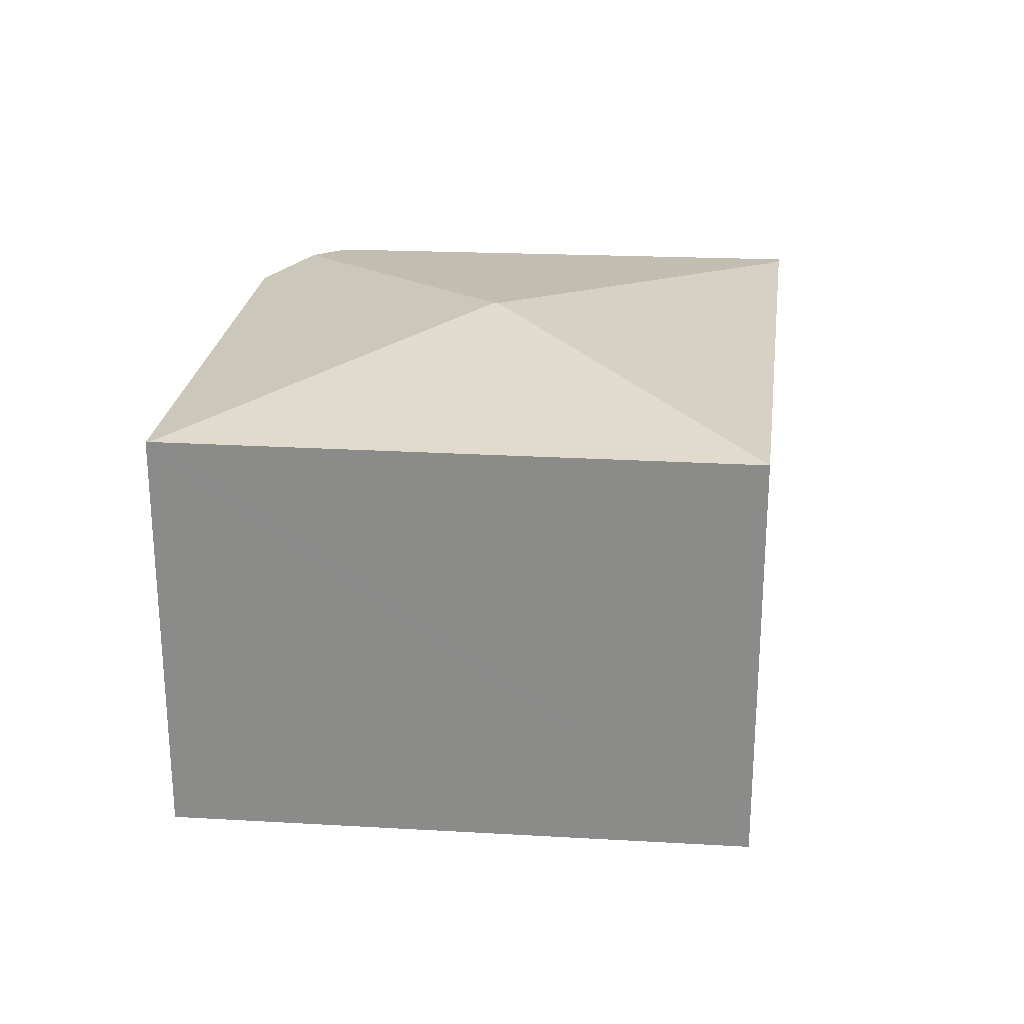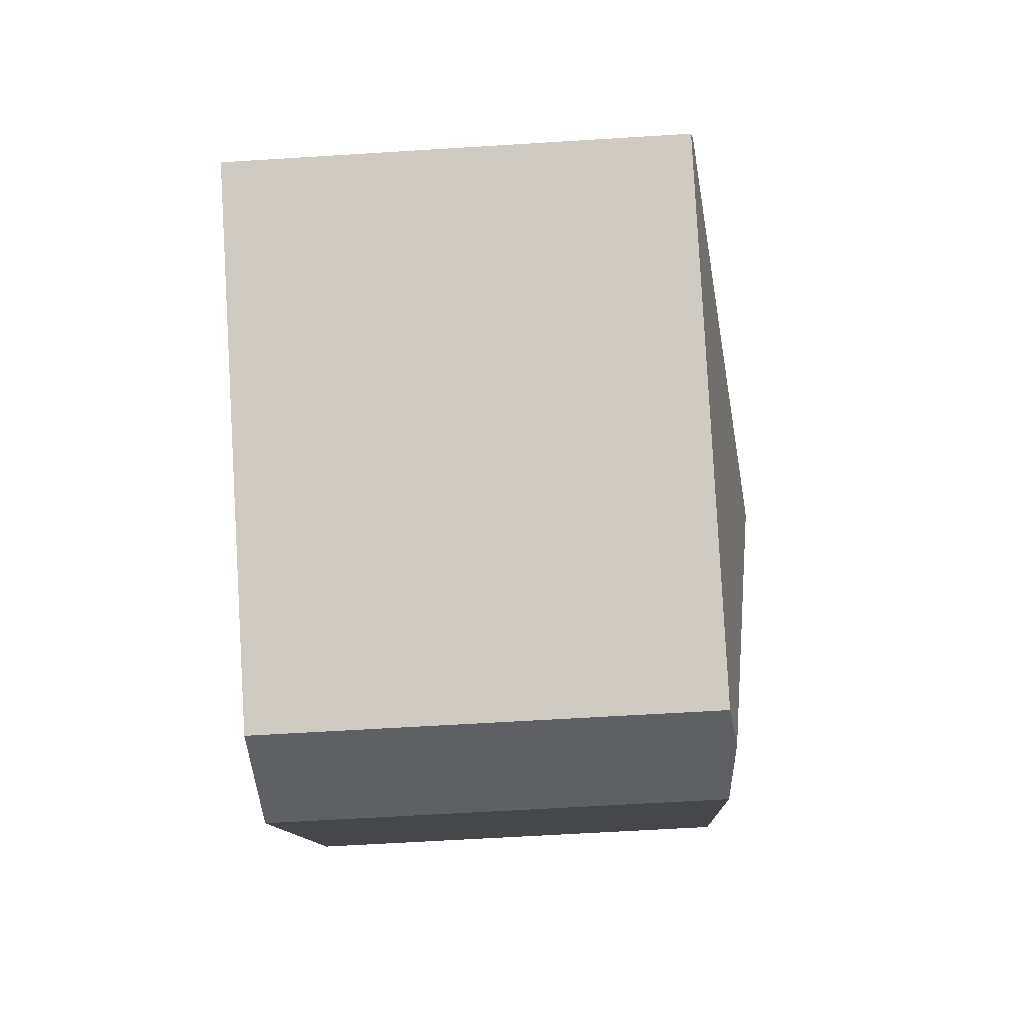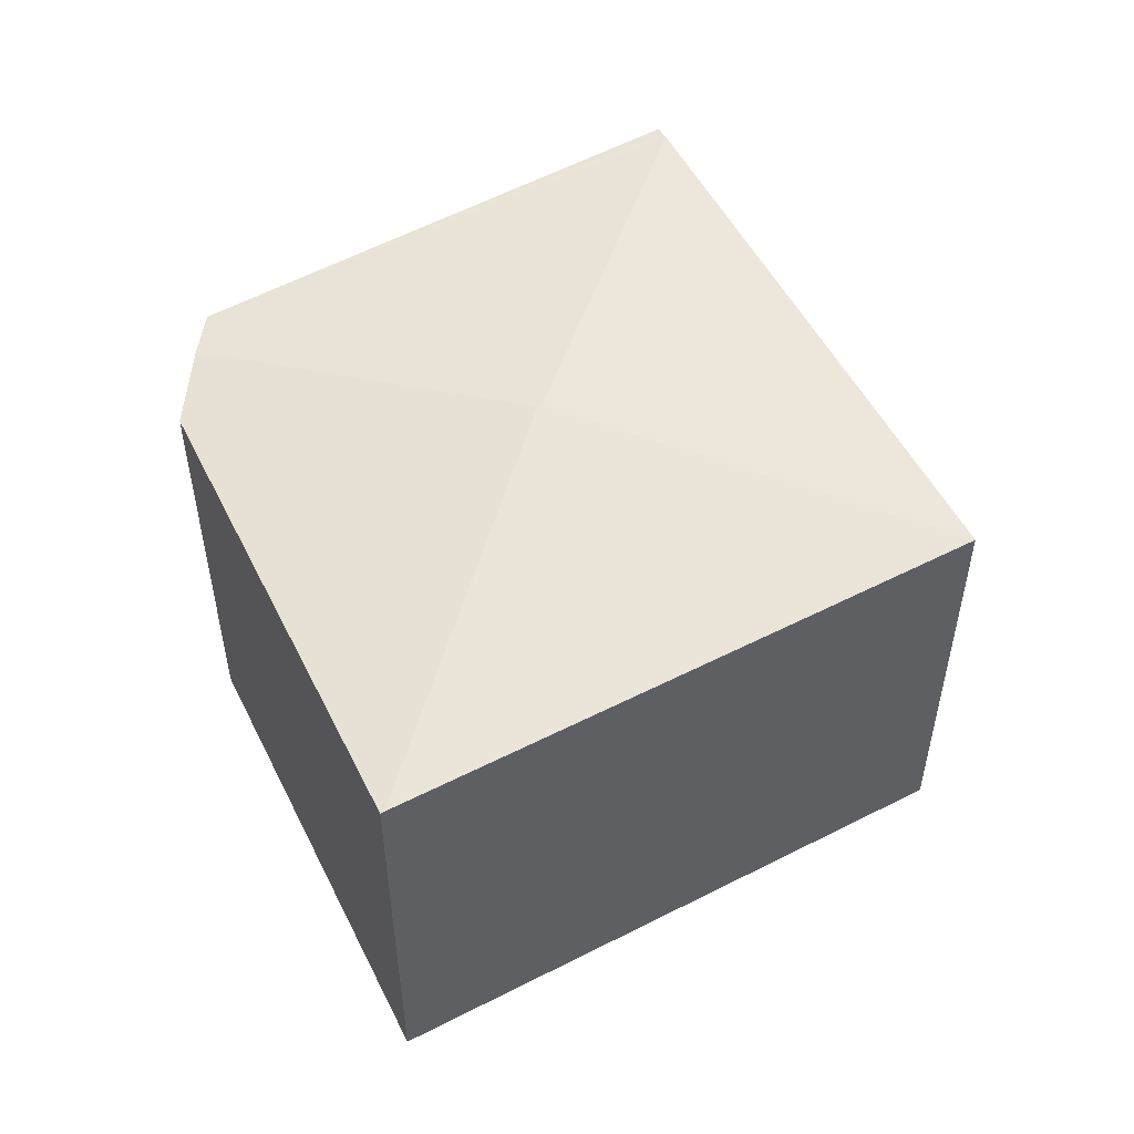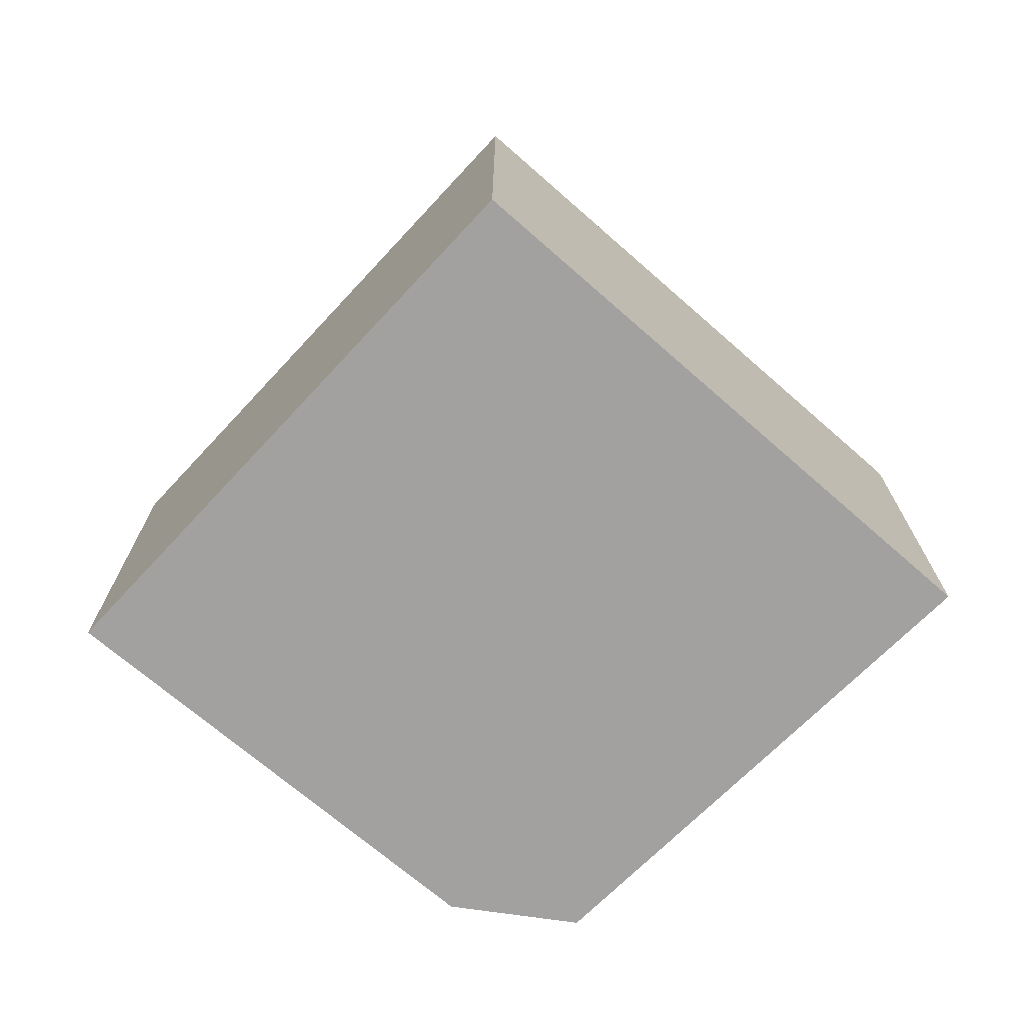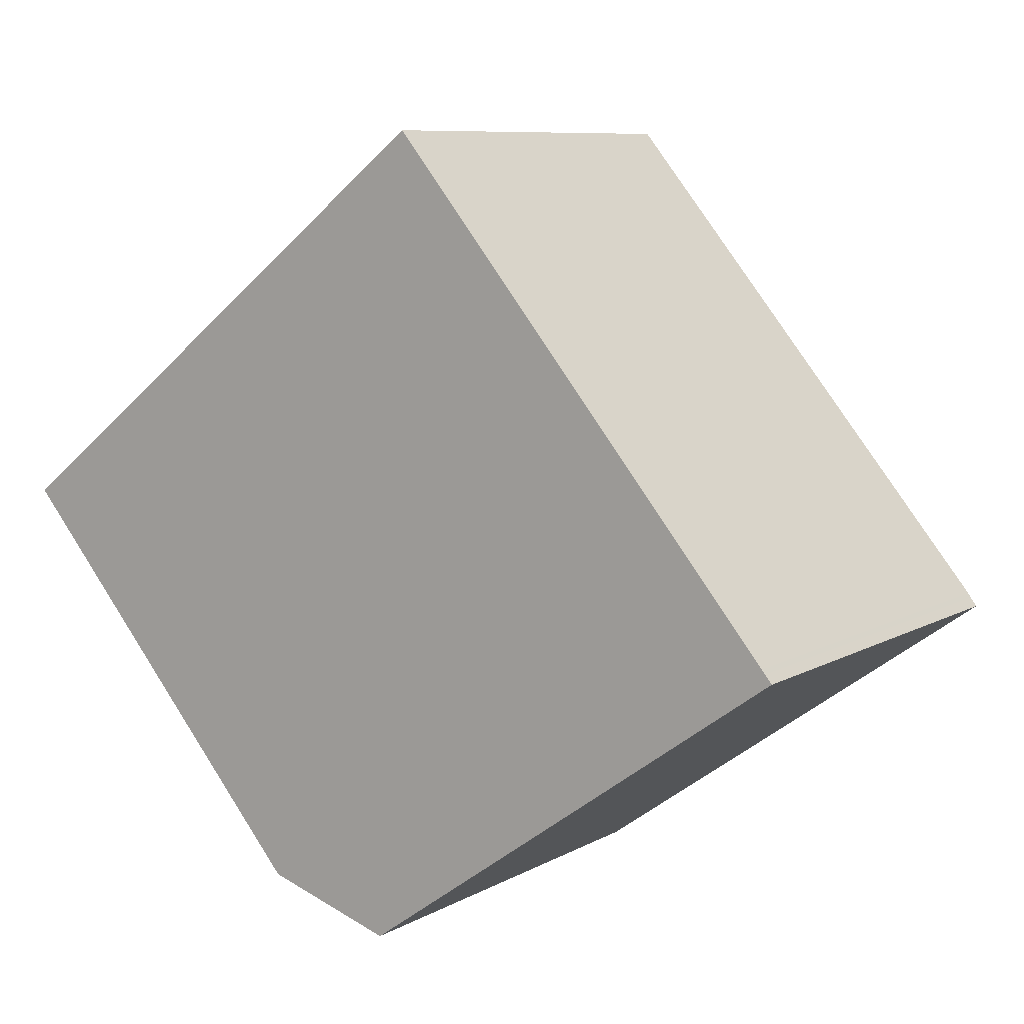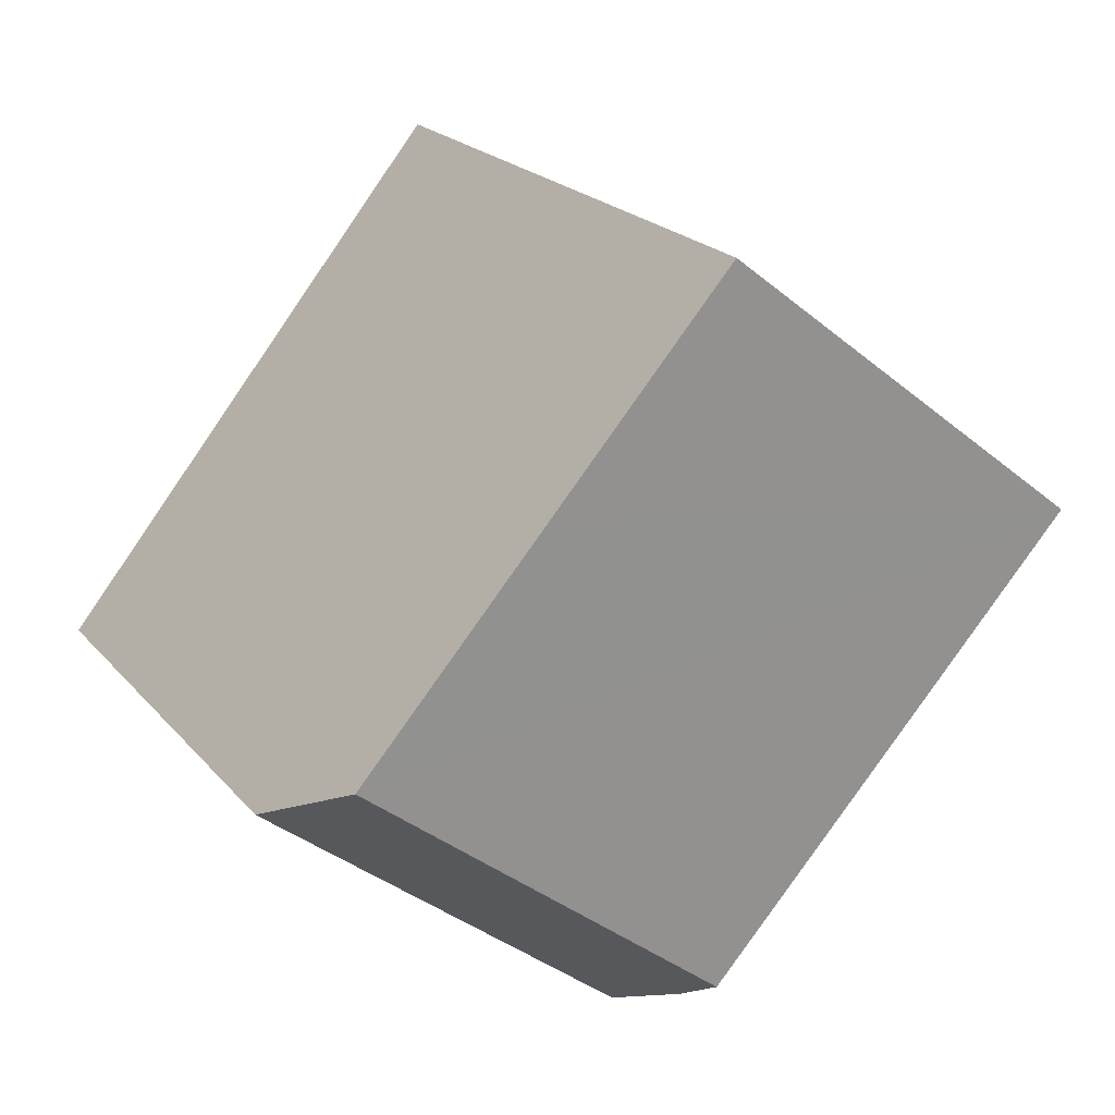
<metadata>
{"format":"obj","ext":"obj","renderer":"f3d","projection":"perspective","resolution":1024,"background":"white","views":[{"elev":25.5,"azim":-32.7,"up":"+Y"},{"elev":-60.0,"azim":93.7,"up":"+Z"},{"elev":53.1,"azim":-66.7,"up":"+Y"},{"elev":-72.3,"azim":9.0,"up":"+Y"},{"elev":8.6,"azim":34.5,"up":"+Z"},{"elev":-39.1,"azim":44.6,"up":"+Z"}]}
</metadata>
<code>
v  8.756 4.421 -0.88
v  4.41 4.886 -0.416
v  4.86 4.421 3.798
v  8.756 5.388e-17 -0.88
v  4.86 -2.326e-16 3.798
v  8.788 5.627e-17 -0.919
v  8.788 4.414 -0.919
v  8.857 6.129e-17 -1.001
v  8.857 4.397 -1.001
v  6.716 1.555e-16 -2.539
v  4.513 2.523e-16 -4.12
v  4 2.425e-16 -3.961
v  0.029 -1.408e-18 0.023
v  3.2 2.274e-16 -3.713
v  0 0 0
v  4 4.498 -3.961
v  4.376 4.886 -0.442
v  4.513 4.43 -4.12
v  6.716 4.414 -2.539
v  0.029 4.421 0.023
v  0 4.416 2.704e-16
v  3.2 4.428 -3.713
g defaultobject
f 1 2 3
f 4 3 5
f 3 4 1
f 1 4 6
f 1 6 7
f 7 6 8
f 7 8 9
f 6 10 8
f 10 6 4
f 10 4 5
f 10 5 11
f 11 5 12
f 12 5 13
f 12 13 14
f 14 13 15
f 2 16 17
f 16 2 1
f 16 1 18
f 18 1 19
f 19 1 7
f 19 7 9
f 2 20 3
f 20 2 17
f 13 21 15
f 21 13 5
f 21 5 20
f 20 5 3
f 20 22 21
f 22 20 17
f 22 17 16
f 22 12 14
f 12 22 16
f 12 16 11
f 11 16 18
f 19 11 18
f 11 19 9
f 11 9 10
f 10 9 8
f 21 14 15
f 14 21 22

</code>
